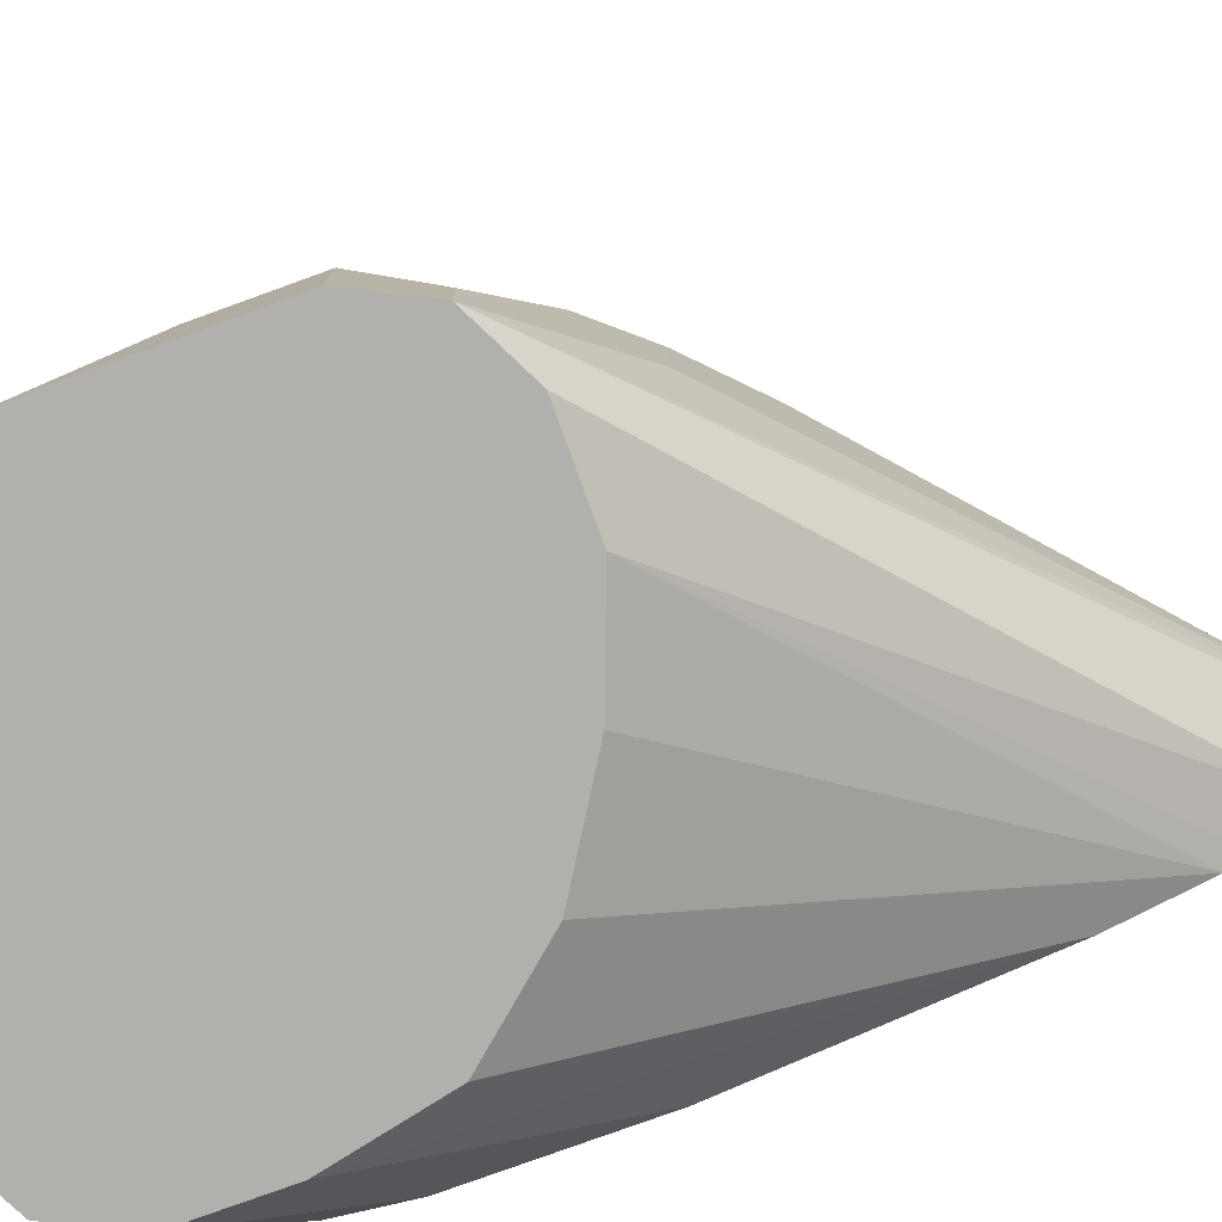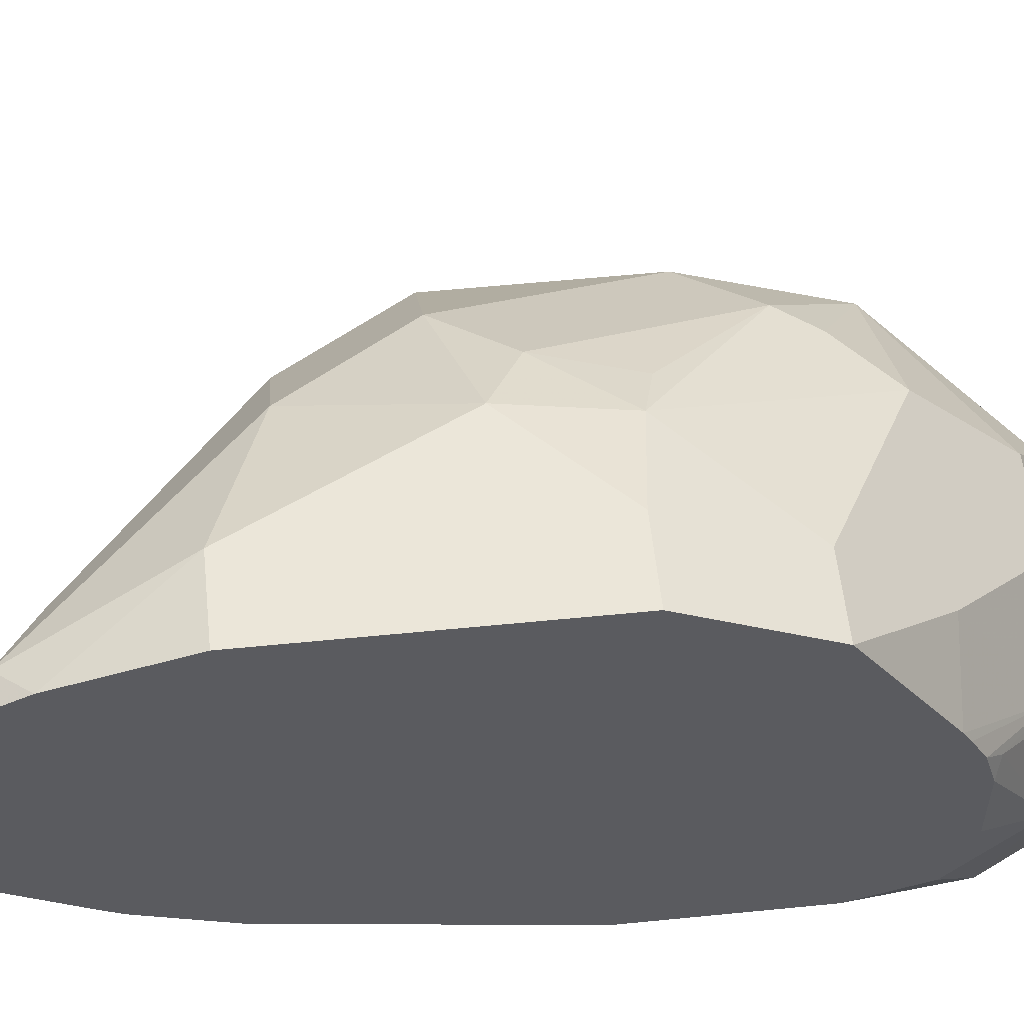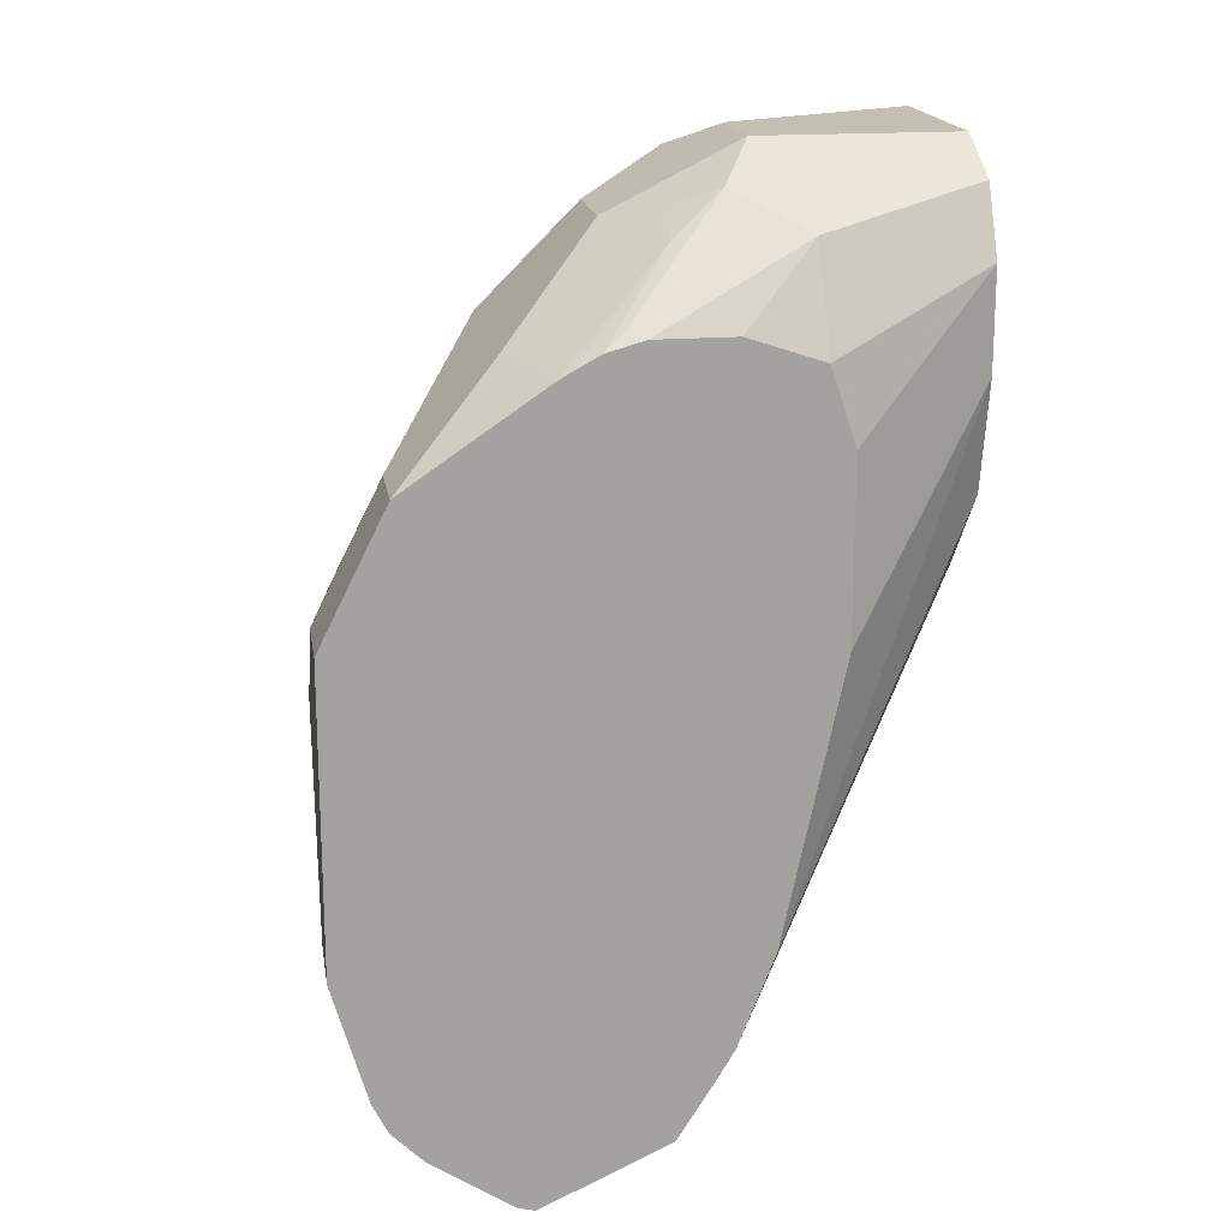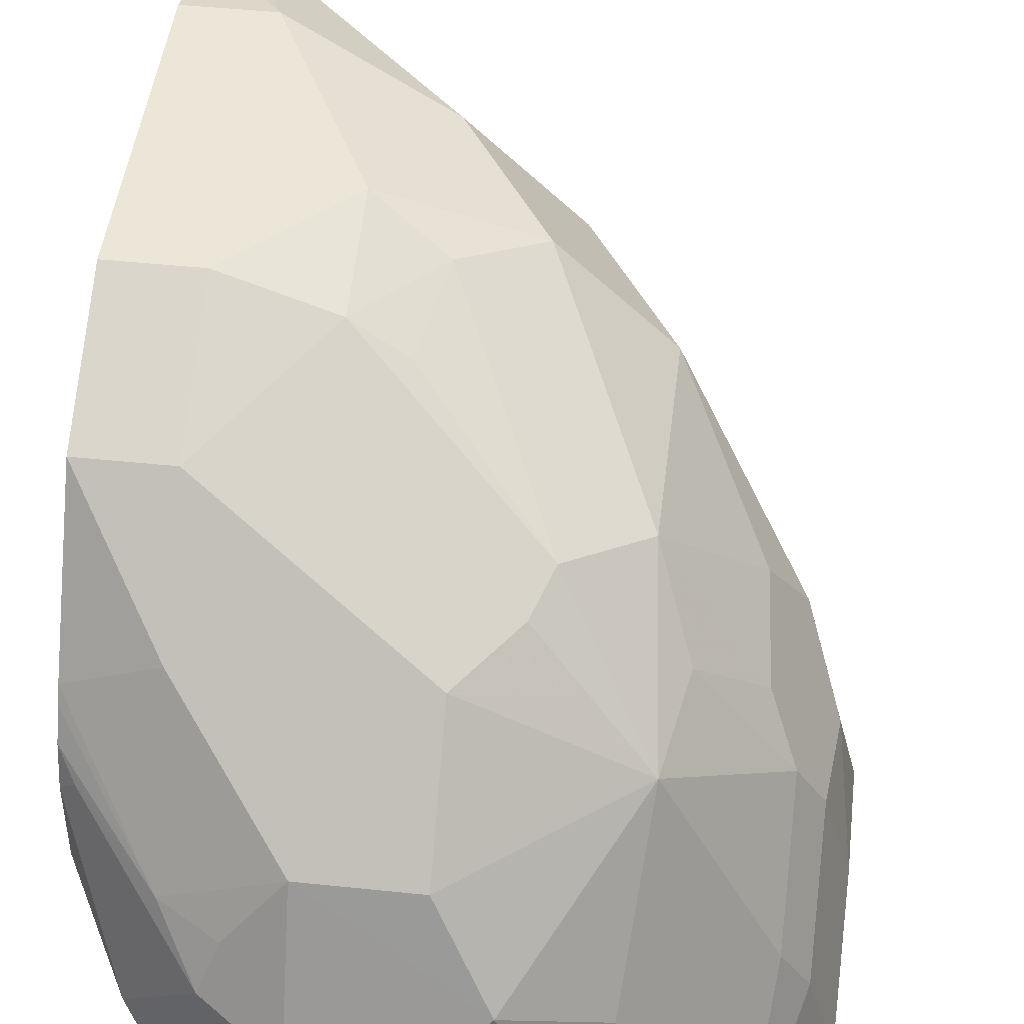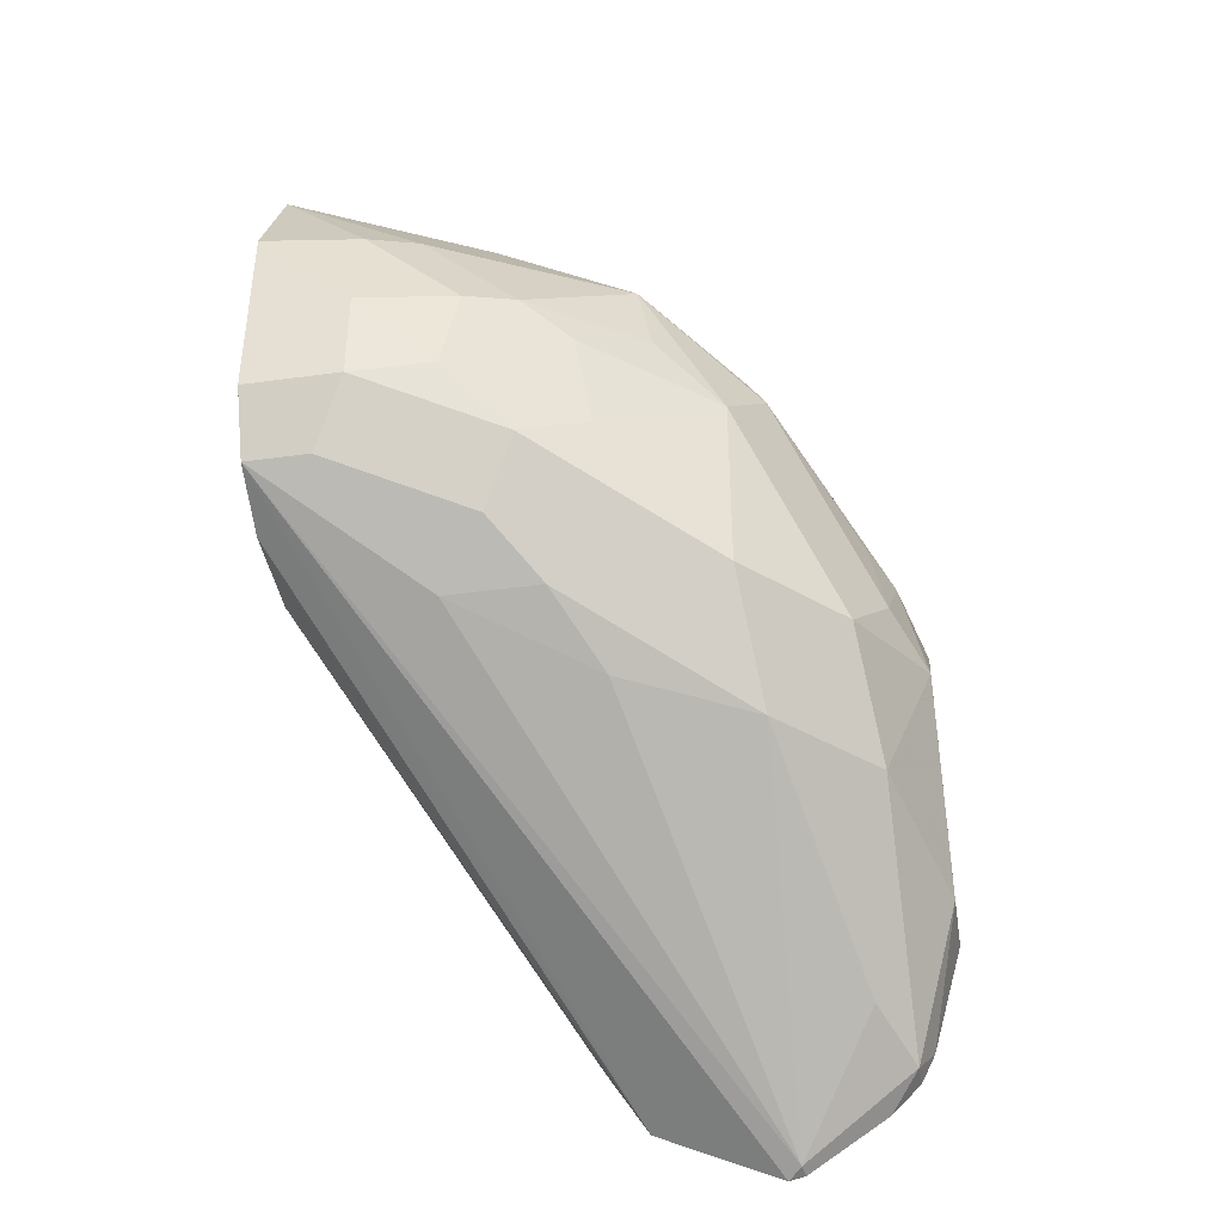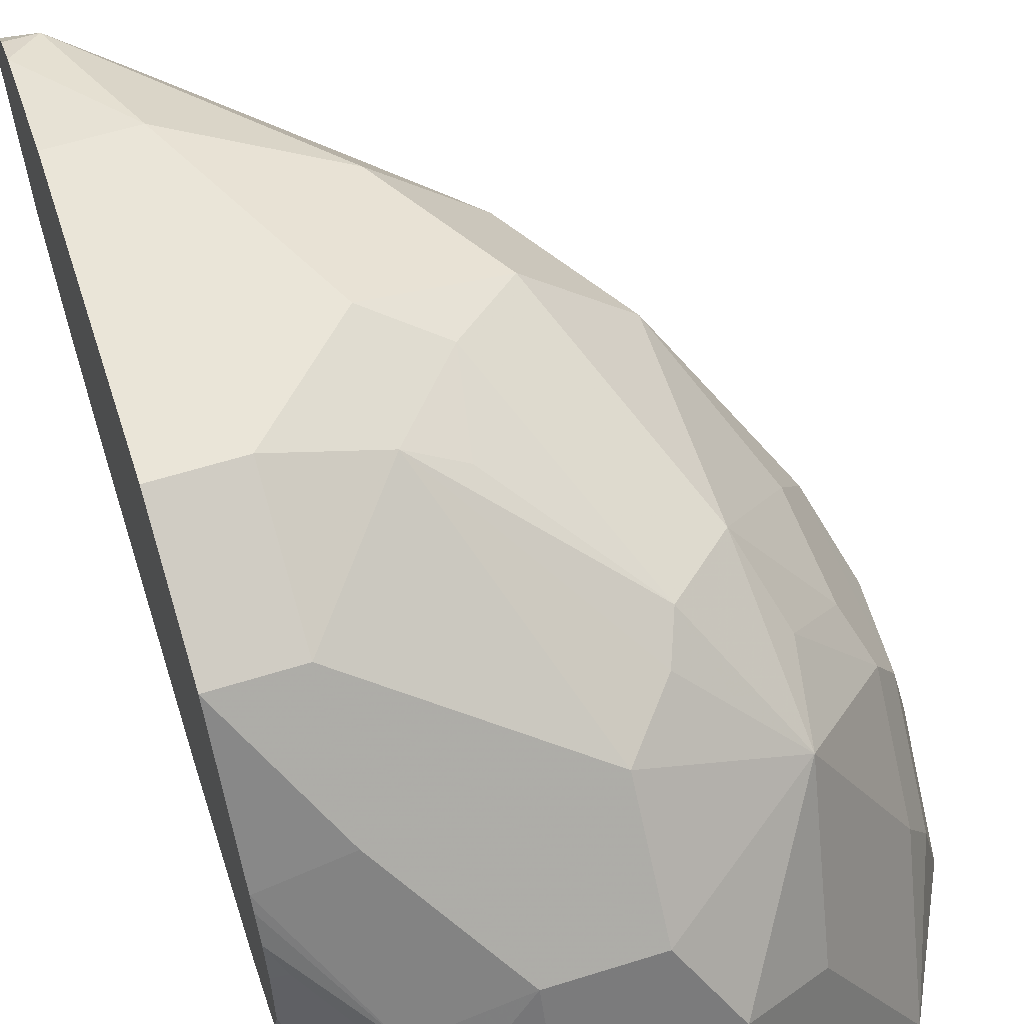
<metadata>
{"format":"obj","ext":"obj","renderer":"f3d","projection":"perspective","resolution":1024,"background":"white","views":[{"elev":-78.8,"azim":109.9,"up":"+Y"},{"elev":55.9,"azim":-96.0,"up":"+Y"},{"elev":17.9,"azim":-99.1,"up":"+Z"},{"elev":46.5,"azim":6.8,"up":"+Y"},{"elev":-40.8,"azim":99.4,"up":"+Z"},{"elev":59.3,"azim":-17.9,"up":"+Y"}]}
</metadata>
<code>
v 0.5636 0.5009 0.4384
v 0.6106 0.4853 0.454
v 0.5479 0.4853 0.3914
v 0.5383 0.4901 0.401
v 0.5383 0.5009 0.4384
v 0.5949 0.5009 0.501
v 0.6418 0.454 0.454
v 0.6001 0.4749 0.4331
v 0.6366 0.4801 0.4905
v 0.6679 0.4488 0.4905
v 0.5688 0.4749 0.4018
v 0.5427 0.4488 0.3653
v 0.5383 0.4756 0.3817
v 0.5383 0.4853 0.3914
v 0.5383 0.5009 0.5323
v 0.6158 0.4905 0.5114
v 0.5636 0.5009 0.5323
v 0.5949 0.4931 0.5362
v 0.6575 0.4383 0.4697
v 0.694 0.381 0.4958
v 0.6784 0.3966 0.4801
v 0.6575 0.4109 0.4618
v 0.6679 0.4488 0.5531
v 0.694 0.4122 0.527
v 0.7045 0.3914 0.5166
v 0.5383 0.4443 0.3631
v 0.5383 0.4497 0.3644
v 0.5383 0.4576 0.3697
v 0.6784 0.3653 0.4801
v 0.7097 0.3132 0.5114
v 0.5383 0.4925 0.5491
v 0.6106 0.4853 0.5401
v 0.6471 0.4592 0.574
v 0.5636 0.4905 0.5531
v 0.5636 0.4801 0.574
v 0.6262 0.4488 0.6053
v 0.6418 0.454 0.587
v 0.7201 0.3444 0.5323
v 0.7097 0.334 0.5114
v 0.6732 0.4227 0.6027
v 0.6784 0.4279 0.574
v 0.6966 0.407 0.5597
v 0.7123 0.3757 0.5675
v 0.7149 0.3705 0.5375
v 0.5383 0.404 0.3817
v 0.6888 0.3132 0.501
v 0.7201 0.3132 0.5323
v 0.5383 0.4821 0.57
v 0.6575 0.4383 0.5949
v 0.5383 0.4801 0.574
v 0.6262 0.4175 0.6366
v 0.7201 0.3444 0.5636
v 0.6575 0.407 0.6262
v 0.6679 0.3757 0.6366
v 0.6992 0.3132 0.6366
v 0.7045 0.3601 0.6027
v 0.7045 0.3914 0.5714
v 0.7123 0.3444 0.5988
v 0.5383 0.392 0.401
v 0.6575 0.3132 0.501
v 0.7201 0.3132 0.5636
v 0.5383 0.4372 0.6032
v 0.5636 0.4488 0.6053
v 0.5949 0.4175 0.6366
v 0.6418 0.3914 0.6497
v 0.7201 0.3132 0.5949
v 0.6732 0.3288 0.6497
v 0.6784 0.3132 0.6471
v 0.5383 0.3872 0.409
v 0.6262 0.3132 0.5126
v 0.5383 0.4329 0.6057
v 0.5636 0.4031 0.634
v 0.5792 0.3992 0.6418
v 0.5949 0.3757 0.6575
v 0.6262 0.3757 0.6575
v 0.6575 0.3132 0.6575
v 0.5383 0.3757 0.4384
v 0.5949 0.3132 0.5322
v 0.5383 0.4247 0.6102
v 0.574 0.3862 0.6471
v 0.5427 0.4175 0.6157
v 0.5948 0.3132 0.6574
v 0.5949 0.3132 0.6575
v 0.5383 0.3571 0.5263
v 0.5714 0.3132 0.5596
v 0.5714 0.3132 0.5597
v 0.5636 0.3132 0.5948
v 0.5383 0.413 0.6135
v 0.5532 0.3653 0.6366
v 0.574 0.3132 0.6471
v 0.5383 0.3571 0.5822
v 0.5636 0.3132 0.5949
v 0.5383 0.3884 0.6135
v 0.5383 0.3649 0.6057
v 0.5636 0.3132 0.6262
v 0.5383 0.3593 0.5889
f 38 61 47
f 40 57 41
f 40 56 57
f 40 55 56
f 40 53 54
f 40 51 53
f 41 57 42
f 40 54 55
f 42 57 43
f 51 65 53
f 43 58 52
f 43 52 44
f 45 46 60
f 45 60 59
f 50 62 63
f 51 64 65
f 52 58 66
f 52 66 61
f 38 52 61
f 43 57 58
f 38 44 52
f 30 87 86
f 36 40 49
f 30 83 82
f 30 82 90
f 30 90 95
f 30 95 92
f 30 92 87
f 53 65 54
f 30 86 85
f 30 85 78
f 30 78 70
f 30 70 60
f 30 60 46
f 31 48 35
f 31 35 34
f 33 37 49
f 33 49 40
f 35 48 50
f 35 50 63
f 35 63 64
f 35 64 51
f 35 51 36
f 36 51 40
f 36 49 37
f 54 65 55
f 69 70 78
f 55 58 56
f 74 80 82
f 77 78 85
f 77 85 86
f 77 86 87
f 77 87 84
f 79 88 81
f 80 81 89
f 80 89 90
f 80 90 82
f 74 76 75
f 81 88 89
f 84 92 91
f 88 93 89
f 89 93 94
f 89 94 95
f 89 95 90
f 91 92 95
f 91 95 96
f 94 96 95
f 30 76 83
f 84 87 92
f 55 66 58
f 74 83 76
f 73 80 74
f 55 65 67
f 55 67 68
f 56 58 57
f 59 60 69
f 60 70 69
f 62 71 72
f 62 72 63
f 63 72 64
f 64 72 73
f 74 82 83
f 64 73 74
f 65 74 75
f 65 75 76
f 65 76 67
f 67 76 68
f 69 78 77
f 71 79 72
f 72 80 73
f 72 79 81
f 72 81 80
f 64 74 65
f 30 68 76
f 4 48 31
f 30 66 55
f 4 59 69
f 4 69 77
f 4 77 84
f 4 84 91
f 4 91 96
f 4 96 94
f 4 93 88
f 4 88 79
f 4 79 71
f 4 71 62
f 4 62 50
f 4 50 48
f 4 31 15
f 4 15 5
f 6 16 9
f 6 17 18
f 6 18 16
f 7 10 19
f 7 19 20
f 4 45 59
f 4 26 45
f 4 27 26
f 4 28 27
f 30 55 68
f 1 2 3
f 1 3 4
f 1 4 5
f 1 5 15
f 1 15 17
f 1 17 6
f 1 6 2
f 2 7 8
f 7 20 21
f 2 8 11
f 2 6 9
f 2 9 10
f 2 10 7
f 3 11 12
f 3 12 13
f 3 13 14
f 3 14 4
f 4 14 13
f 4 13 28
f 2 11 3
f 7 21 22
f 4 94 93
f 7 12 11
f 19 25 20
f 20 25 38
f 20 38 39
f 20 39 21
f 21 39 30
f 21 30 29
f 21 29 22
f 23 33 40
f 23 40 41
f 23 41 42
f 23 42 24
f 24 42 43
f 24 43 25
f 25 43 44
f 7 22 12
f 26 30 45
f 30 46 45
f 30 39 38
f 30 38 47
f 30 47 61
f 30 61 66
f 18 33 32
f 18 37 33
f 25 44 38
f 18 35 36
f 7 11 8
f 18 36 37
f 9 16 23
f 9 23 10
f 10 25 19
f 10 23 24
f 12 26 27
f 12 27 28
f 12 28 13
f 12 22 29
f 10 24 25
f 12 30 26
f 18 34 35
f 15 31 17
f 16 18 32
f 16 32 33
f 16 33 23
f 17 31 34
f 12 29 30
f 17 34 18

</code>
